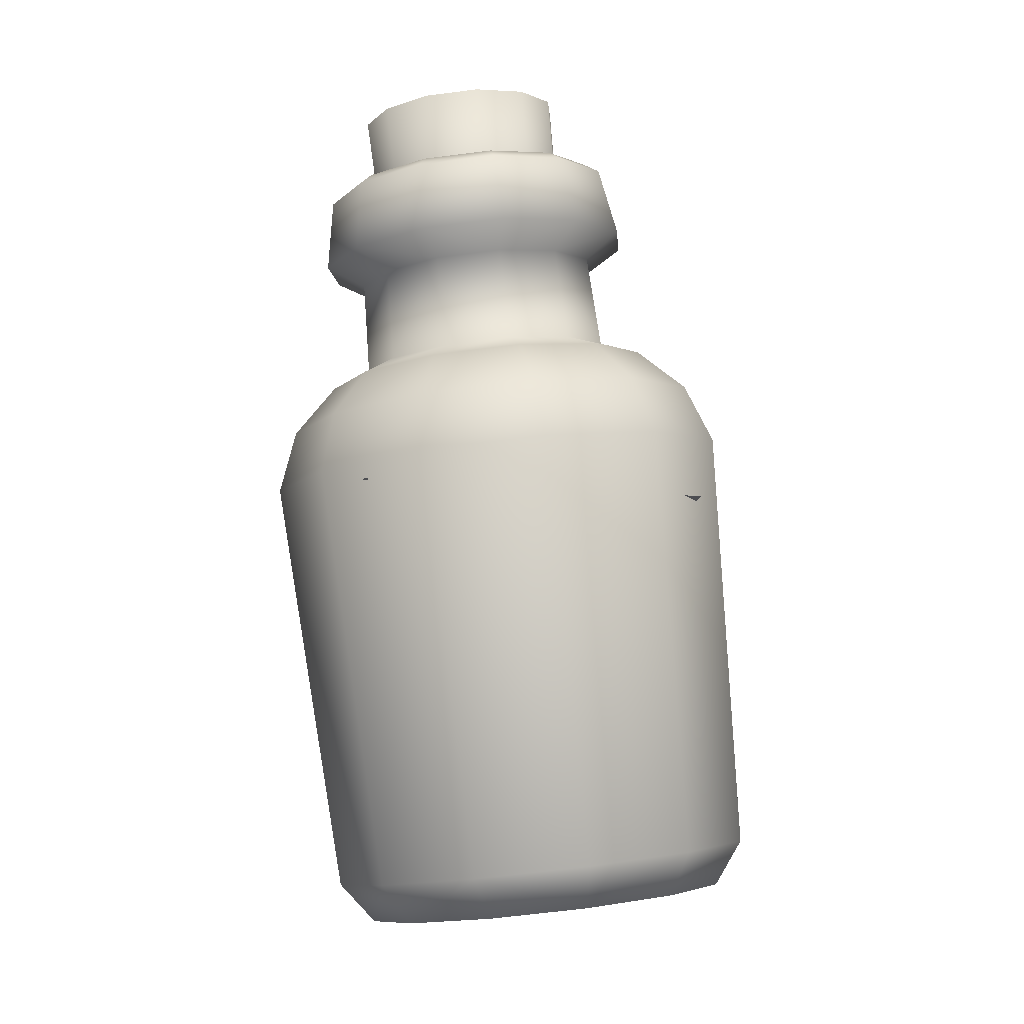
<metadata>
{"format":"obj","ext":"obj","renderer":"f3d","projection":"perspective","resolution":1024,"background":"white","views":[{"elev":-16.1,"azim":79.6,"up":"+Y"}]}
</metadata>
<code>
o mesh0003
v 0.03678 0.2686 -0.03276
v 0.03678 0.2718 -0.05539
v 0.07136 0.2625 -0.02417
v 0.08268 0.2637 -0.04398
v 0.03577 0.2661 -0.0671
v 0.08702 0.2571 -0.05436
v 0.02905 0.22 -0.08246
v 0.08465 0.2102 -0.06864
v 0.0697 0.1931 -0.04862
v 0.1011 0.1843 -0.01782
v 0.06221 0.1298 -0.06021
v 0.09473 0.1207 -0.02832
v 0.07405 0.1203 -0.08518
v 0.1164 0.1085 -0.04368
v 0.08538 0.09131 -0.1169
v 0.1391 0.07625 -0.06419
v 0.08747 0.05145 -0.1364
v 0.147 0.03479 -0.07803
v 0.03971 -0.2311 -0.1625
v 0.09357 -0.2462 -0.1097
v 0.07123 -0.2731 -0.1026
v 0.0881 -0.2843 -0.03997
v -0.03789 -0.2667 -0.03753
v 0.07121 -0.2908 0.02335
v 0.02508 -0.2909 0.07036
v 0.09354 -0.2669 0.03753
v 0.03966 -0.2669 0.09245
v 0.147 0.01191 0.08465
v 0.08741 0.01182 0.1453
v 0.1391 0.05558 0.08277
v 0.08532 0.05551 0.1376
v 0.1163 0.09219 0.07193
v 0.07401 0.09213 0.1151
v 0.09472 0.1082 0.06054
v 0.06219 0.1082 0.0937
v 0.1011 0.1722 0.06799
v 0.06967 0.1722 0.1
v 0.0846 0.1831 0.124
v 0.029 0.1887 0.14
v 0.08698 0.2321 0.1232
v 0.03573 0.2373 0.1379
v 0.08265 0.2413 0.115
v 0.03674 0.246 0.1282
v 0.07134 0.2456 0.09565
v 0.03675 0.2491 0.1056
v 0.02461 0.1828 -0.04393
v -0.009537 0.1863 -0.03412
v 0.01585 0.1214 -0.05504
v 0.05875 0.1768 -0.03544
v 0.0512 0.1152 -0.04625
v 0.08374 0.1698 -0.01094
v 0.07708 0.1079 -0.02087
v 0.09289 0.1637 0.02304
v 0.08654 0.1016 0.01431
v 0.07707 0.09799 0.04985
v 0.09412 0.0842 0.05877
v 0.06044 0.08416 0.0931
v 0.06903 0.0521 0.1106
v 0.01055 0.05805 0.1274
v 0.005409 0.02006 0.1348
v -0.04792 0.0684 0.1129
v -0.05933 0.03152 0.1188
v -0.09072 0.08038 0.07091
v -0.1067 0.04479 0.07229
v -0.1064 0.09079 0.01274
v -0.124 0.05631 0.00789
v -0.1067 0.063 -0.05718
v -0.1339 -0.1895 -0.08775
v -0.09004 -0.1894 -0.1325
v -0.08503 -0.2182 -0.1213
v -0.03376 -0.2234 -0.136
v -0.03379 -0.2379 -0.03346
v 0.0175 -0.2325 -0.1233
v 0.05502 -0.243 -0.08645
v 0.02975 -0.2061 -0.1348
v 0.07358 -0.2184 -0.09178
v 0.1176 0.03176 -0.06153
v 0.1349 0.02023 0.002865
v 0.1275 0.0582 0.008207
v 0.1175 0.01355 0.06794
v 0.1118 0.05217 0.06699
v 0.07014 0.01349 0.1162
v 0.05761 0.1754 -0.03395
v 0.0819 0.1686 -0.01013
v 0.09667 0.2554 0.000663
v 0.09079 0.1627 0.02289
v 0.1059 0.2492 0.03507
v 0.08189 0.1592 0.05626
v 0.09667 0.2457 0.06984
v 0.05759 0.1592 0.08102
v 0.0244 0.1626 0.09056
v -0.008791 0.1685 0.08231
v 0.002161 0.2553 0.09699
v -0.03308 0.1752 0.05849
v -0.02315 0.2624 0.07216
v -0.04197 0.1812 0.02547
v -0.03241 0.2685 0.03775
v -0.03307 0.1846 -0.007892
v -0.02314 0.2721 0.002983
v -0.008769 0.1846 -0.03266
v 0.002188 0.2721 -0.02282
v 0.02443 0.1813 -0.0422
v 0.1163 0.2543 -0.01103
v 0.1245 0.2466 -0.01757
v 0.1253 0.1988 -0.02873
v 0.1126 0.1766 0.02486
v 0.1066 0.1128 0.01588
v 0.1318 0.09816 0.01383
v 0.1588 0.06317 0.008914
v 0.1688 0.02031 0.002887
v 0.1133 -0.2592 -0.03644
v 0.08373 0.1602 0.05736
v 0.05118 0.09796 0.07623
v 0.01443 0.08883 0.1063
v -0.03157 0.09698 0.09489
v -0.06524 0.1064 0.06186
v -0.07756 0.1146 0.01609
v -0.09069 0.09683 -0.04604
v -0.05928 0.06306 -0.1055
v -0.03014 -0.1955 -0.1497
v 0.02513 -0.2602 -0.1479
v -0.03388 -0.218 -0.1808
v 0.006134 0.06585 -0.1566
v 0.01191 0.1043 -0.1352
v 0.01625 0.1305 -0.09954
v 0.01779 0.1377 -0.07125
v 0.0268 0.2007 -0.05928
v -0.01611 0.205 -0.04695
v -0.02656 0.2257 -0.06648
v -0.04752 0.205 -0.01494
v -0.06727 0.2256 -0.02499
v -0.08218 0.2199 0.0309
v 0.05872 0.1601 0.08284
v 0.01581 0.1016 0.0864
v -0.01954 0.1078 0.07761
v -0.04542 0.1151 0.05223
v -0.05488 0.1213 0.01705
v -0.06522 0.1193 -0.03014
v -0.04788 0.09689 -0.08967
v 0.005459 0.05648 -0.1241
v 0.07019 0.04503 -0.108
v 0.02458 0.1636 0.09264
v -0.009561 0.1696 0.08416
v -0.03455 0.1766 0.05965
v -0.0437 0.1827 0.02568
v -0.04541 0.125 -0.01849
v -0.03153 0.1194 -0.06448
v 0.0106 0.09095 -0.1065
v 0.06907 0.08059 -0.09195
v 0.1119 0.06861 -0.04996
v -0.009121 0.2764 -0.0422
v -0.01549 0.2713 -0.05238
v -0.04273 0.2764 -0.007945
v -0.05302 0.2713 -0.01413
v -0.05504 0.2717 0.03819
v -0.06676 0.266 0.03739
v -0.05304 0.2569 0.08838
v -0.06729 0.21 0.08622
v -0.0266 0.1986 0.1261
v -0.04753 0.1929 0.07087
v -0.01614 0.1841 0.1017
v -0.02667 0.1206 0.09542
v 0.01776 0.1127 0.1065
v 0.0162 0.098 0.1317
v -0.03786 -0.249 -0.1635
v -0.1075 -0.2106 -0.1596
v -0.07521 0.07412 -0.1333
v -0.1348 0.07404 -0.07257
v -0.1154 0.1117 -0.05924
v -0.1351 0.1041 0.01461
v -0.09939 0.1304 0.01831
v -0.1154 0.09104 0.0877
v -0.08391 0.1201 0.07582
v -0.06163 0.07598 0.1404
v -0.0416 0.1082 0.1173
v 0.01184 0.06298 0.1587
v -0.04275 0.2635 0.08385
v -0.01552 0.2464 0.1252
v 0.02676 0.1765 0.1123
v 0.006064 0.02009 0.1687
v -0.07527 0.03449 0.1485
v -0.03395 -0.2594 0.1136
v -0.1075 -0.2464 0.09531
v -0.1009 -0.2733 0.0728
v -0.147 -0.2604 0.02758
v -0.1639 -0.2492 -0.03509
v -0.147 -0.2427 -0.09842
v -0.1811 -0.2182 -0.03074
v -0.1614 -0.2106 -0.1047
v -0.1566 0.06563 0.009193
v 0.06875 -0.2521 -0.03546
v 0.08962 -0.229 -0.0322
v 0.07356 -0.2352 0.028
v 0.0297 -0.2353 0.0727
v -0.03019 -0.2292 0.08991
v -0.03454 0.1862 -0.008636
v -0.01951 0.125 -0.04488
v 0.01447 0.1147 -0.0777
v 0.06047 0.1066 -0.06626
v 0.09414 0.09714 -0.03324
v 0.1065 0.08895 0.01252
v 0.1286 0.2461 0.03463
v 0.1383 0.2374 0.03342
v 0.1402 0.1889 0.02659
v 0.1253 0.1831 0.08248
v -0.02664 0.1422 -0.05849
v -0.05917 0.1422 -0.02533
v -0.05902 0.2006 0.02819
v -0.07109 0.1376 0.01932
v -0.05919 0.1297 0.06353
v -0.03791 -0.2845 0.08846
v 0.055 -0.2574 0.01608
v 0.01746 -0.2575 0.05434
v -0.0338 -0.2523 0.06907
v -0.04156 0.1364 -0.08293
v -0.08388 0.1363 -0.03979
v -0.08507 -0.2432 0.05633
v -0.1226 -0.2327 0.01952
v -0.1363 -0.2236 -0.03148
v -0.1339 -0.2063 0.03203
v -0.1499 -0.1957 -0.02755
v -0.1348 0.05116 0.09011
v -0.1614 -0.2313 0.04248
v -0.06157 0.1118 -0.1141
v -0.009152 0.2541 0.1168
v -0.09007 -0.2186 0.07502
v 0.1245 0.2321 0.08494
v 0.1163 0.2413 0.08077
v -0.1009 -0.2426 -0.1454
v -0.1226 -0.2183 -0.08301
v 0.1144 -0 0.119
v 0.002841 -0 0.01178
v -0.06408 -0 0.119
v -0.06408 -0 0.119
v 0.002841 -0 0.01178
v -0.06408 -0 0.01178
v 0.002841 0 -0.01178
v 0.1144 -0 -0.01178
v 0.1144 0 -0.119
v -0.06408 0 -0.119
v 0.002841 0 -0.01178
v 0.1144 0 -0.119
v -0.06408 0 -0.01178
v 0.002841 0 -0.01178
v -0.06408 0 -0.119
v 0.1144 -0 0.119
v 0.1144 -0 0.01178
v 0.002841 -0 0.01178
v 0 0 -0.04539
v 0 -0.04539 -0.04539
v 0 -0.04539 -0
v 0 0 0
v 0 -0 0.04539
v 0 0.04539 0.04539
v 0 0.04539 0
v 0 -0.04539 0.04539
v 0 0.04539 -0.04539
v 0.09354 -0.2669 0.03753
v 0.03966 -0.2669 0.09245
v 0.02508 -0.2909 0.07036
v -0.03791 -0.2845 0.08846
v -0.03395 -0.2594 0.1136
v -0.1009 -0.2733 0.0728
v -0.1075 -0.2464 0.09531
v -0.147 -0.2604 0.02758
v -0.1614 -0.2313 0.04248
v -0.1811 -0.2182 -0.03074
v -0.1566 0.06563 0.009193
v -0.1614 -0.2106 -0.1047
v -0.1348 0.07404 -0.07257
v -0.1075 -0.2106 -0.1596
v -0.07521 0.07412 -0.1333
v -0.03388 -0.218 -0.1808
v 0.006134 0.06585 -0.1566
v 0.08747 0.05145 -0.1364
v 0.08538 0.09131 -0.1169
v 0.1391 0.07625 -0.06419
v 0.1164 0.1085 -0.04368
v 0.1318 0.09816 0.01383
v 0.1066 0.1128 0.01588
v 0.1163 0.09219 0.07193
v 0.09472 0.1082 0.06054
v 0.07401 0.09213 0.1151
v 0.06219 0.1082 0.0937
v 0.0162 0.098 0.1317
v 0.01776 0.1127 0.1065
v -0.02667 0.1206 0.09542
v -0.01614 0.1841 0.1017
v -0.04753 0.1929 0.07087
v 0.0268 0.2007 -0.05928
v 0.0697 0.1931 -0.04862
v 0.01779 0.1377 -0.07125
v -0.01611 0.205 -0.04695
v -0.02664 0.1422 -0.05849
v -0.04752 0.205 -0.01494
v -0.05917 0.1422 -0.02533
v -0.05902 0.2006 0.02819
v -0.07109 0.1376 0.01932
v -0.05919 0.1297 0.06353
v -0.08391 0.1201 0.07582
v -0.0416 0.1082 0.1173
v -0.06163 0.07598 0.1404
v 0.01184 0.06298 0.1587
v 0.006064 0.02009 0.1687
v 0.08532 0.05551 0.1376
v 0.08741 0.01182 0.1453
v 0.1391 0.05558 0.08277
v 0.147 0.01191 0.08465
v 0.1588 0.06317 0.008914
v 0.1688 0.02031 0.002887
v 0.147 0.03479 -0.07803
v 0.09357 -0.2462 -0.1097
v 0.03971 -0.2311 -0.1625
v 0.07123 -0.2731 -0.1026
v 0.02513 -0.2602 -0.1479
v 0.0881 -0.2843 -0.03997
v 0.1133 -0.2592 -0.03644
v -0.07527 0.03449 0.1485
v -0.1154 0.09104 0.0877
v -0.09939 0.1304 0.01831
v -0.08388 0.1363 -0.03979
v -0.04156 0.1364 -0.08293
v 0.01625 0.1305 -0.09954
v 0.06221 0.1298 -0.06021
v 0.1011 0.1843 -0.01782
v 0.02676 0.1765 0.1123
v 0.06967 0.1722 0.1
v 0.1011 0.1722 0.06799
v 0.1126 0.1766 0.02486
v 0.09473 0.1207 -0.02832
v 0.07405 0.1203 -0.08518
v 0.01191 0.1043 -0.1352
v -0.06157 0.1118 -0.1141
v -0.1154 0.1117 -0.05924
v -0.1351 0.1041 0.01461
v -0.1348 0.05116 0.09011
v -0.03786 -0.249 -0.1635
v 0.02905 0.22 -0.08246
v 0.08465 0.2102 -0.06864
v 0.08702 0.2571 -0.05436
v 0.1245 0.2466 -0.01757
v 0.1163 0.2543 -0.01103
v 0.1286 0.2461 0.03463
v 0.1059 0.2492 0.03507
v 0.1163 0.2413 0.08077
v 0.09667 0.2457 0.06984
v 0.08265 0.2413 0.115
v 0.07134 0.2456 0.09565
v 0.03674 0.246 0.1282
v 0.03675 0.2491 0.1056
v 0.1253 0.1988 -0.02873
v 0.1383 0.2374 0.03342
v 0.1245 0.2321 0.08494
v 0.08698 0.2321 0.1232
v 0.03573 0.2373 0.1379
v -0.02314 0.2721 0.002983
v 0.002188 0.2721 -0.02282
v -0.009121 0.2764 -0.0422
v -0.04273 0.2764 -0.007945
v -0.01549 0.2713 -0.05238
v -0.05302 0.2713 -0.01413
v -0.02656 0.2257 -0.06648
v -0.06727 0.2256 -0.02499
v -0.08218 0.2199 0.0309
v 0.1402 0.1889 0.02659
v 0.1253 0.1831 0.08248
v 0.0846 0.1831 0.124
v 0.029 0.1887 0.14
v 0.03678 0.2686 -0.03276
v 0.03678 0.2718 -0.05539
v 0.03577 0.2661 -0.0671
v -0.03241 0.2685 0.03775
v -0.05504 0.2717 0.03819
v -0.06676 0.266 0.03739
v 0.002161 0.2553 0.09699
v -0.009152 0.2541 0.1168
v -0.02315 0.2624 0.07216
v -0.04275 0.2635 0.08385
v -0.01552 0.2464 0.1252
v -0.05304 0.2569 0.08838
v 0.08268 0.2637 -0.04398
v 0.07136 0.2625 -0.02417
v -0.0266 0.1986 0.1261
v -0.06729 0.21 0.08622
v 0.09667 0.2554 0.000663
v -0.1009 -0.2426 -0.1454
v -0.03789 -0.2667 -0.03753
v -0.147 -0.2427 -0.09842
v -0.1639 -0.2492 -0.03509
v 0.07121 -0.2908 0.02335
v 0.04417 0.3208 -0.02663
v 0.07935 0.3146 -0.01788
v 0.02438 0.1809 -0.04203
v 0.05746 0.175 -0.03381
v 0.1051 0.3074 0.007373
v 0.08167 0.1683 -0.01006
v 0.1145 0.3011 0.04237
v 0.09052 0.1624 0.02285
v 0.02435 0.1623 0.09029
v 0.04414 0.301 0.1141
v 0.008965 0.3073 0.1054
v -0.008725 0.1681 0.08207
v -0.01678 0.3145 0.0801
v -0.03294 0.1749 0.05832
v -0.0262 0.3207 0.0451
v -0.04179 0.1808 0.02542
v -0.01677 0.3244 0.009737
v -0.03292 0.1842 -0.007836
v 0.008989 0.3244 -0.01652
v -0.008702 0.1843 -0.03252
v 0.1051 0.2975 0.07774
v 0.08166 0.159 0.0561
v 0.07933 0.2975 0.104
v 0.05743 0.1589 0.08079
v 0.04416 0.3109 0.04374
v 0.02437 0.1716 0.02413
f 231 232 233
f 234 235 236
f 237 238 239
f 240 241 242
f 243 244 245
f 246 247 248
f 249 250 251 252
f 253 254 255 252
f 252 251 256 253
f 257 249 252 255
f 258 259 260
f 260 259 261
f 261 259 262
f 263 261 262
f 263 262 264
f 265 263 264
f 265 264 266
f 267 265 266
f 267 266 268
f 269 267 268
f 269 268 270
f 271 269 270
f 271 270 272
f 273 271 272
f 273 272 274
f 275 273 274
f 275 274 276
f 277 275 276
f 277 276 278
f 279 277 278
f 279 278 280
f 281 279 280
f 281 280 282
f 283 281 282
f 283 282 284
f 285 283 284
f 285 284 286
f 287 285 286
f 287 286 288
f 289 287 288
f 290 291 292
f 293 290 292
f 293 292 294
f 295 293 294
f 295 294 296
f 297 295 296
f 297 296 298
f 299 297 298
f 299 298 300
f 301 299 300
f 301 300 302
f 303 301 302
f 303 302 304
f 305 303 304
f 305 304 306
f 307 305 306
f 307 306 308
f 309 307 308
f 309 308 310
f 311 309 310
f 311 310 312
f 313 311 312
f 313 312 314
f 315 313 314
f 316 314 312
f 317 316 312
f 317 312 310
f 258 317 310
f 258 310 308
f 259 258 308
f 259 308 306
f 262 259 306
f 262 306 304
f 318 262 304
f 318 304 302
f 319 318 302
f 319 302 300
f 320 319 300
f 320 300 298
f 321 320 298
f 321 298 296
f 322 321 296
f 322 296 294
f 323 322 294
f 323 294 292
f 324 323 292
f 324 292 291
f 325 324 291
f 326 288 286
f 327 326 286
f 327 286 284
f 328 327 284
f 328 284 282
f 329 328 282
f 329 282 280
f 330 329 280
f 330 280 278
f 331 330 278
f 331 278 276
f 332 331 276
f 332 276 274
f 333 332 274
f 333 274 272
f 334 333 272
f 334 272 270
f 335 334 270
f 335 270 268
f 336 335 268
f 336 268 266
f 264 336 266
f 289 297 299
f 287 289 299
f 287 299 301
f 285 287 301
f 285 301 303
f 283 285 303
f 283 303 305
f 281 283 305
f 281 305 307
f 279 281 307
f 279 307 309
f 277 279 309
f 277 309 311
f 275 277 311
f 275 311 313
f 273 275 313
f 273 313 315
f 337 273 315
f 325 329 330
f 324 325 330
f 324 330 331
f 323 324 331
f 323 331 332
f 322 323 332
f 322 332 333
f 321 322 333
f 321 333 334
f 320 321 334
f 320 334 335
f 319 320 335
f 319 335 336
f 318 319 336
f 318 336 264
f 262 318 264
f 291 290 338
f 339 291 338
f 339 338 340
f 341 339 340
f 341 340 342
f 343 341 342
f 343 342 344
f 345 343 344
f 345 344 346
f 347 345 346
f 347 346 348
f 349 347 348
f 349 348 350
f 325 291 339
f 351 325 339
f 351 339 341
f 352 351 341
f 352 341 343
f 353 352 343
f 353 343 345
f 354 353 345
f 354 345 347
f 355 354 347
f 355 347 349
f 356 357 358
f 359 356 358
f 359 358 360
f 361 359 360
f 361 360 362
f 363 361 362
f 363 362 295
f 364 363 295
f 364 295 297
f 289 364 297
f 329 325 351
f 365 329 351
f 365 351 352
f 366 365 352
f 366 352 353
f 367 366 353
f 367 353 354
f 368 367 354
f 368 354 355
f 357 369 370
f 358 357 370
f 358 370 371
f 360 358 371
f 360 371 338
f 362 360 338
f 362 338 293
f 295 362 293
f 372 356 359
f 373 372 359
f 373 359 361
f 374 373 361
f 374 361 363
f 364 374 363
f 368 326 327
f 367 368 327
f 367 327 328
f 366 367 328
f 366 328 329
f 365 366 329
f 349 350 375
f 376 349 375
f 376 375 377
f 378 376 377
f 378 377 372
f 373 378 372
f 355 349 376
f 379 355 376
f 379 376 378
f 380 379 378
f 380 378 373
f 374 380 373
f 340 338 371
f 381 340 371
f 381 371 370
f 382 381 370
f 382 370 369
f 288 326 368
f 383 288 368
f 383 368 379
f 380 383 379
f 289 288 383
f 384 289 383
f 384 383 380
f 374 384 380
f 381 382 385
f 342 381 385
f 342 385 344
f 386 337 387
f 388 386 387
f 388 387 389
f 316 317 258
f 390 316 258
f 390 258 260
f 364 289 384
f 374 364 384
f 387 337 315
f 314 387 315
f 387 314 316
f 390 387 316
f 387 390 260
f 261 387 260
f 387 261 263
f 265 387 263
f 271 273 337
f 386 271 337
f 269 271 386
f 388 269 386
f 267 269 388
f 389 267 388
f 290 293 338
f 355 379 368
f 381 342 340
f 389 387 265
f 265 267 389
f 391 392 393
f 394 393 392
f 394 392 395
f 396 394 395
f 396 395 397
f 398 396 397
f 399 400 401
f 402 399 401
f 402 401 403
f 404 402 403
f 404 403 405
f 406 404 405
f 406 405 407
f 408 406 407
f 408 407 409
f 410 408 409
f 410 409 391
f 393 410 391
f 398 397 411
f 412 398 411
f 412 411 413
f 414 412 413
f 414 413 400
f 399 414 400
f 401 400 415
f 403 401 415
f 403 415 405
f 407 405 415
f 409 407 415
f 409 415 391
f 392 391 415
f 395 392 415
f 395 415 397
f 411 397 415
f 413 411 415
f 413 415 400
f 416 399 402
f 404 416 402
f 416 406 408
f 410 416 408
f 393 394 416
f 416 394 396
f 416 398 412
f 414 416 412
f 406 416 404
f 393 416 410
f 398 416 396
f 399 416 414
f 1 2 3
f 4 3 2
f 4 2 5
f 6 4 5
f 6 5 7
f 8 6 7
f 8 7 9
f 10 8 9
f 10 9 11
f 12 10 11
f 12 11 13
f 14 12 13
f 14 13 15
f 16 14 15
f 16 15 17
f 18 16 17
f 18 17 19
f 20 18 19
f 20 19 21
f 22 20 21
f 22 21 23
f 24 22 23
f 24 23 25
f 26 24 25
f 26 25 27
f 28 26 27
f 28 27 29
f 30 28 29
f 30 29 31
f 32 30 31
f 32 31 33
f 34 32 33
f 34 33 35
f 36 34 35
f 36 35 37
f 38 36 37
f 38 37 39
f 40 38 39
f 40 39 41
f 42 40 41
f 42 41 43
f 44 42 43
f 44 43 45
f 46 47 48
f 49 46 48
f 49 48 50
f 51 49 50
f 51 50 52
f 53 51 52
f 53 52 54
f 55 53 54
f 55 54 56
f 57 55 56
f 57 56 58
f 59 57 58
f 59 58 60
f 61 59 60
f 61 60 62
f 63 61 62
f 63 62 64
f 65 63 64
f 65 64 66
f 67 65 66
f 67 66 68
f 69 67 68
f 69 68 70
f 71 69 70
f 71 70 72
f 73 71 72
f 73 72 74
f 75 73 74
f 75 74 76
f 77 75 76
f 77 76 78
f 79 77 78
f 79 78 80
f 81 79 80
f 81 80 82
f 58 81 82
f 58 82 60
f 83 1 3
f 84 83 3
f 84 3 85
f 86 84 85
f 86 85 87
f 88 86 87
f 88 87 89
f 90 88 89
f 90 89 44
f 91 90 44
f 91 44 45
f 92 91 45
f 92 45 93
f 94 92 93
f 94 93 95
f 96 94 95
f 96 95 97
f 98 96 97
f 98 97 99
f 100 98 99
f 100 99 101
f 102 100 101
f 102 101 1
f 83 102 1
f 3 4 85
f 85 4 103
f 103 4 6
f 104 103 6
f 104 6 8
f 105 104 8
f 105 8 10
f 106 105 10
f 106 10 12
f 107 106 12
f 107 12 14
f 108 107 14
f 108 14 16
f 109 108 16
f 109 16 18
f 110 109 18
f 110 18 20
f 111 110 20
f 111 20 22
f 26 111 22
f 26 22 24
f 112 53 55
f 113 112 55
f 113 55 57
f 114 113 57
f 114 57 59
f 115 114 59
f 115 59 61
f 116 115 61
f 116 61 63
f 117 116 63
f 117 63 65
f 118 117 65
f 118 65 67
f 119 118 67
f 119 67 69
f 120 119 69
f 120 69 71
f 73 120 71
f 121 21 19
f 122 121 19
f 122 19 17
f 123 122 17
f 123 17 15
f 124 123 15
f 124 15 13
f 125 124 13
f 125 13 11
f 126 125 11
f 126 11 9
f 127 126 9
f 127 9 7
f 128 127 7
f 128 7 129
f 130 128 129
f 130 129 131
f 132 130 131
f 133 112 113
f 134 133 113
f 134 113 114
f 135 134 114
f 135 114 115
f 136 135 115
f 136 115 116
f 137 136 116
f 137 116 117
f 138 137 117
f 138 117 118
f 139 138 118
f 139 118 119
f 140 139 119
f 140 119 120
f 141 140 120
f 142 133 134
f 143 142 134
f 143 134 135
f 144 143 135
f 144 135 136
f 145 144 136
f 145 136 137
f 146 145 137
f 146 137 138
f 147 146 138
f 147 138 139
f 148 147 139
f 148 139 140
f 149 148 140
f 149 140 141
f 150 149 141
f 5 2 151
f 152 5 151
f 152 151 153
f 154 152 153
f 154 153 155
f 156 154 155
f 156 155 157
f 158 156 157
f 158 157 159
f 160 158 159
f 160 159 161
f 162 160 161
f 162 161 163
f 164 162 163
f 164 163 35
f 33 164 35
f 23 21 121
f 165 23 121
f 165 121 122
f 166 165 122
f 166 122 167
f 168 166 167
f 168 167 169
f 170 168 169
f 170 169 171
f 172 170 171
f 172 171 173
f 174 172 173
f 174 173 175
f 176 174 175
f 176 175 164
f 33 176 164
f 2 1 101
f 151 2 101
f 151 101 99
f 153 151 99
f 153 99 97
f 155 153 97
f 155 97 177
f 157 155 177
f 157 177 178
f 159 157 178
f 159 178 39
f 161 159 39
f 161 39 179
f 163 161 179
f 163 179 37
f 35 163 37
f 174 176 180
f 181 174 180
f 181 180 182
f 183 181 182
f 183 182 184
f 185 183 184
f 185 184 23
f 186 185 23
f 186 23 187
f 188 186 187
f 188 187 189
f 190 188 189
f 190 189 168
f 170 190 168
f 74 72 191
f 76 74 191
f 76 191 192
f 78 76 192
f 78 192 193
f 80 78 193
f 80 193 194
f 82 80 194
f 82 194 195
f 60 82 195
f 60 195 62
f 196 145 146
f 197 196 146
f 197 146 147
f 198 197 147
f 198 147 148
f 199 198 148
f 199 148 149
f 200 199 149
f 200 149 150
f 201 200 150
f 47 196 197
f 48 47 197
f 48 197 198
f 50 48 198
f 50 198 199
f 52 50 199
f 52 199 200
f 54 52 200
f 54 200 201
f 56 54 201
f 87 85 103
f 202 87 103
f 202 103 104
f 203 202 104
f 203 104 105
f 204 203 105
f 204 105 106
f 205 204 106
f 205 106 36
f 38 205 36
f 120 73 75
f 141 120 75
f 141 75 77
f 150 141 77
f 150 77 79
f 201 150 79
f 201 79 81
f 56 201 81
f 56 81 58
f 126 127 128
f 206 126 128
f 206 128 130
f 207 206 130
f 207 130 208
f 209 207 208
f 209 208 210
f 173 209 210
f 173 210 175
f 7 5 152
f 129 7 152
f 129 152 154
f 131 129 154
f 131 154 156
f 132 131 156
f 132 156 158
f 160 132 158
f 176 33 31
f 180 176 31
f 180 31 29
f 182 180 29
f 182 29 27
f 211 182 27
f 211 27 25
f 23 211 25
f 193 192 191
f 212 193 191
f 212 191 72
f 213 212 72
f 213 72 214
f 194 213 214
f 194 214 195
f 125 126 206
f 215 125 206
f 215 206 207
f 216 215 207
f 216 207 209
f 171 216 209
f 171 209 173
f 217 214 72
f 218 217 72
f 218 72 219
f 220 218 219
f 220 219 221
f 66 220 221
f 66 221 68
f 172 174 181
f 222 172 181
f 222 181 183
f 223 222 183
f 223 183 185
f 188 223 185
f 188 185 186
f 124 125 215
f 224 124 215
f 224 215 216
f 169 224 216
f 169 216 171
f 93 45 43
f 225 93 43
f 225 43 41
f 178 225 41
f 178 41 39
f 220 66 64
f 226 220 64
f 226 64 62
f 195 226 62
f 38 40 227
f 205 38 227
f 205 227 203
f 204 205 203
f 40 42 228
f 227 40 228
f 227 228 202
f 203 227 202
f 42 44 89
f 228 42 89
f 228 89 87
f 202 228 87
f 195 214 217
f 226 195 217
f 226 217 218
f 220 226 218
f 166 168 189
f 229 166 189
f 229 189 187
f 23 229 187
f 170 172 222
f 190 170 222
f 190 222 223
f 188 190 223
f 95 93 225
f 177 95 225
f 177 225 178
f 72 70 230
f 219 72 230
f 219 230 221
f 123 124 224
f 167 123 224
f 167 224 169
f 193 212 213
f 194 193 213
f 32 34 107
f 108 32 107
f 30 32 108
f 109 30 108
f 28 30 109
f 110 28 109
f 110 111 26
f 28 110 26
f 230 70 68
f 221 230 68
f 208 130 132
f 160 208 132
f 210 208 160
f 162 210 160
f 162 164 175
f 210 162 175
f 211 23 184
f 182 211 184
f 229 23 165
f 166 229 165
f 34 36 106
f 107 34 106
f 179 39 37
f 95 177 97
f 123 167 122

</code>
